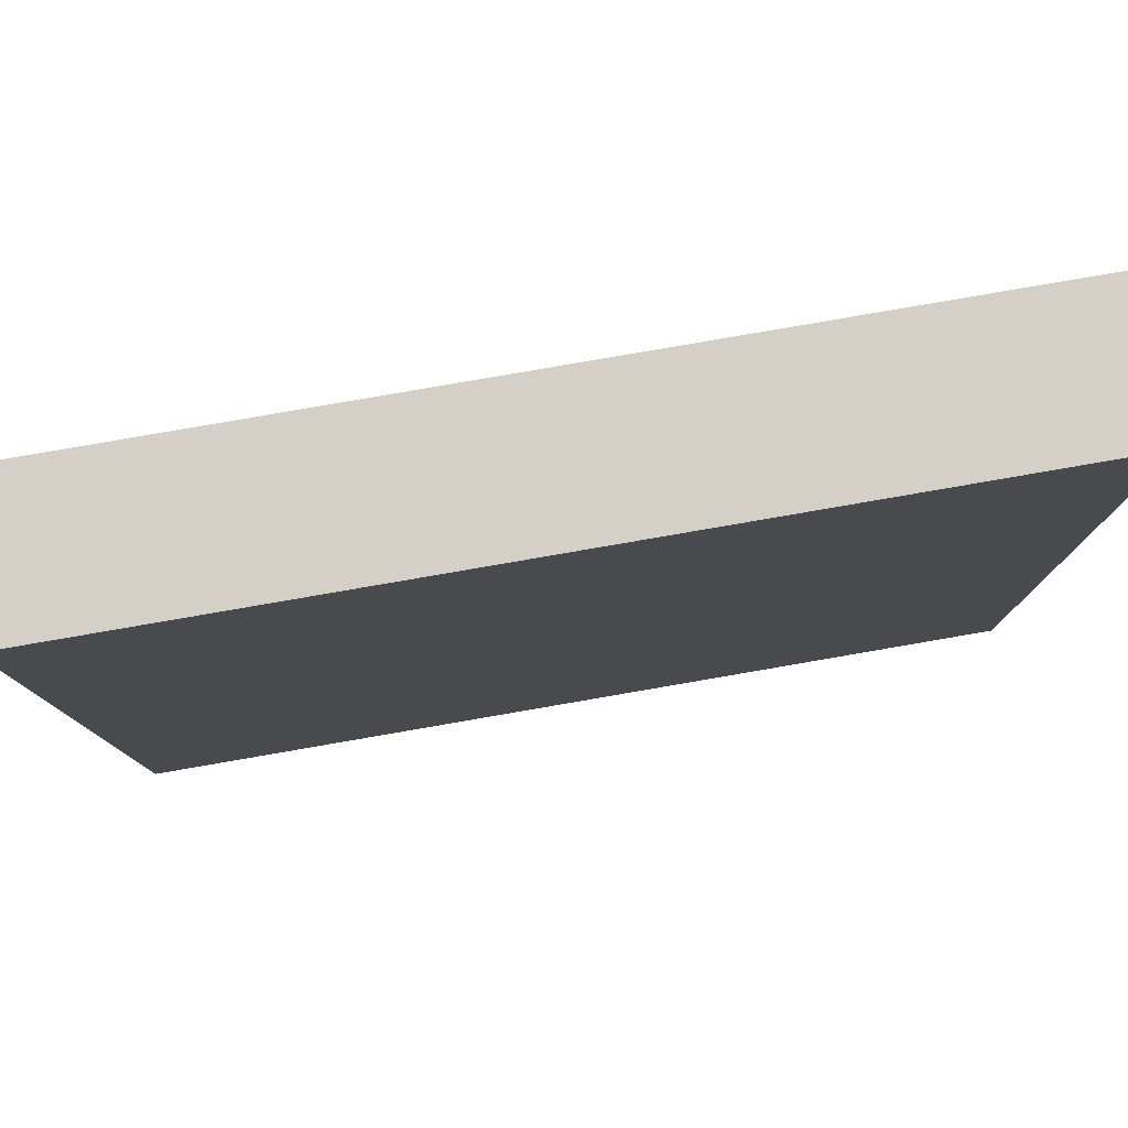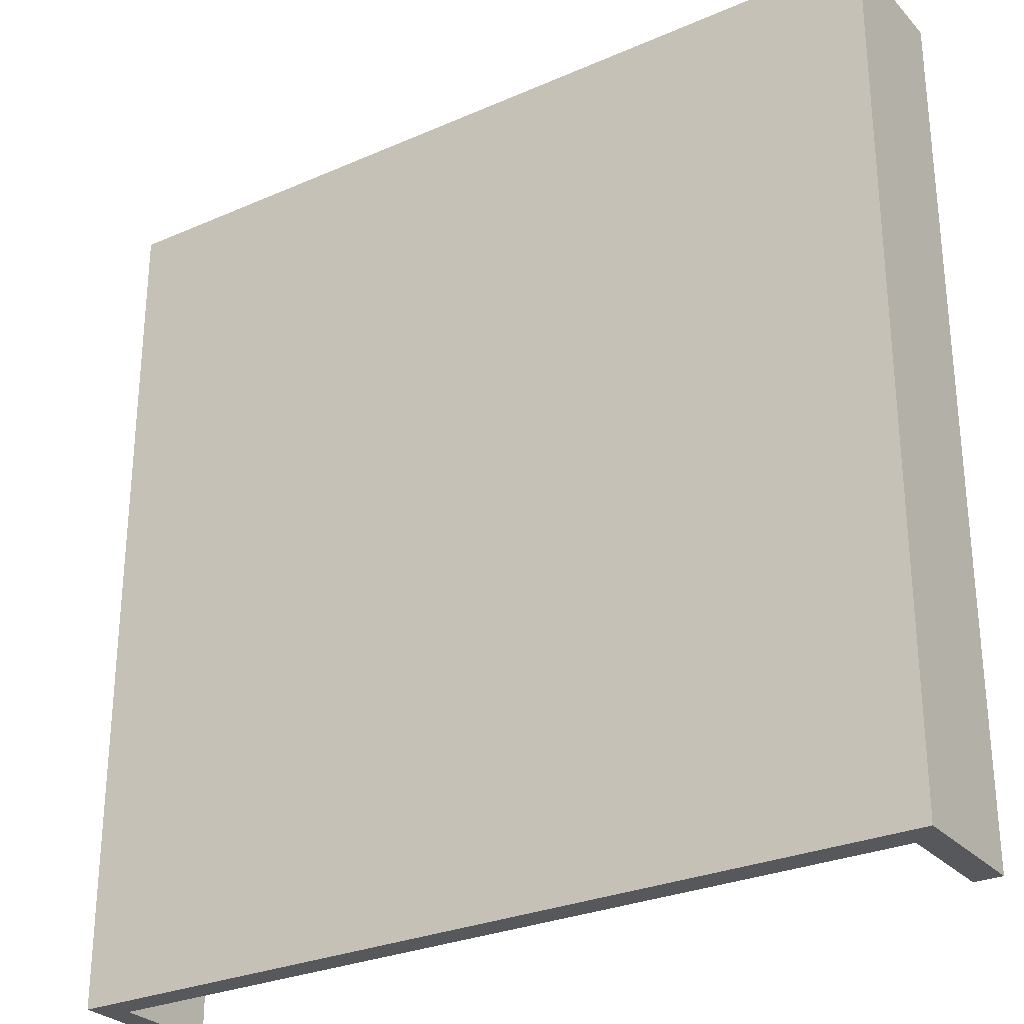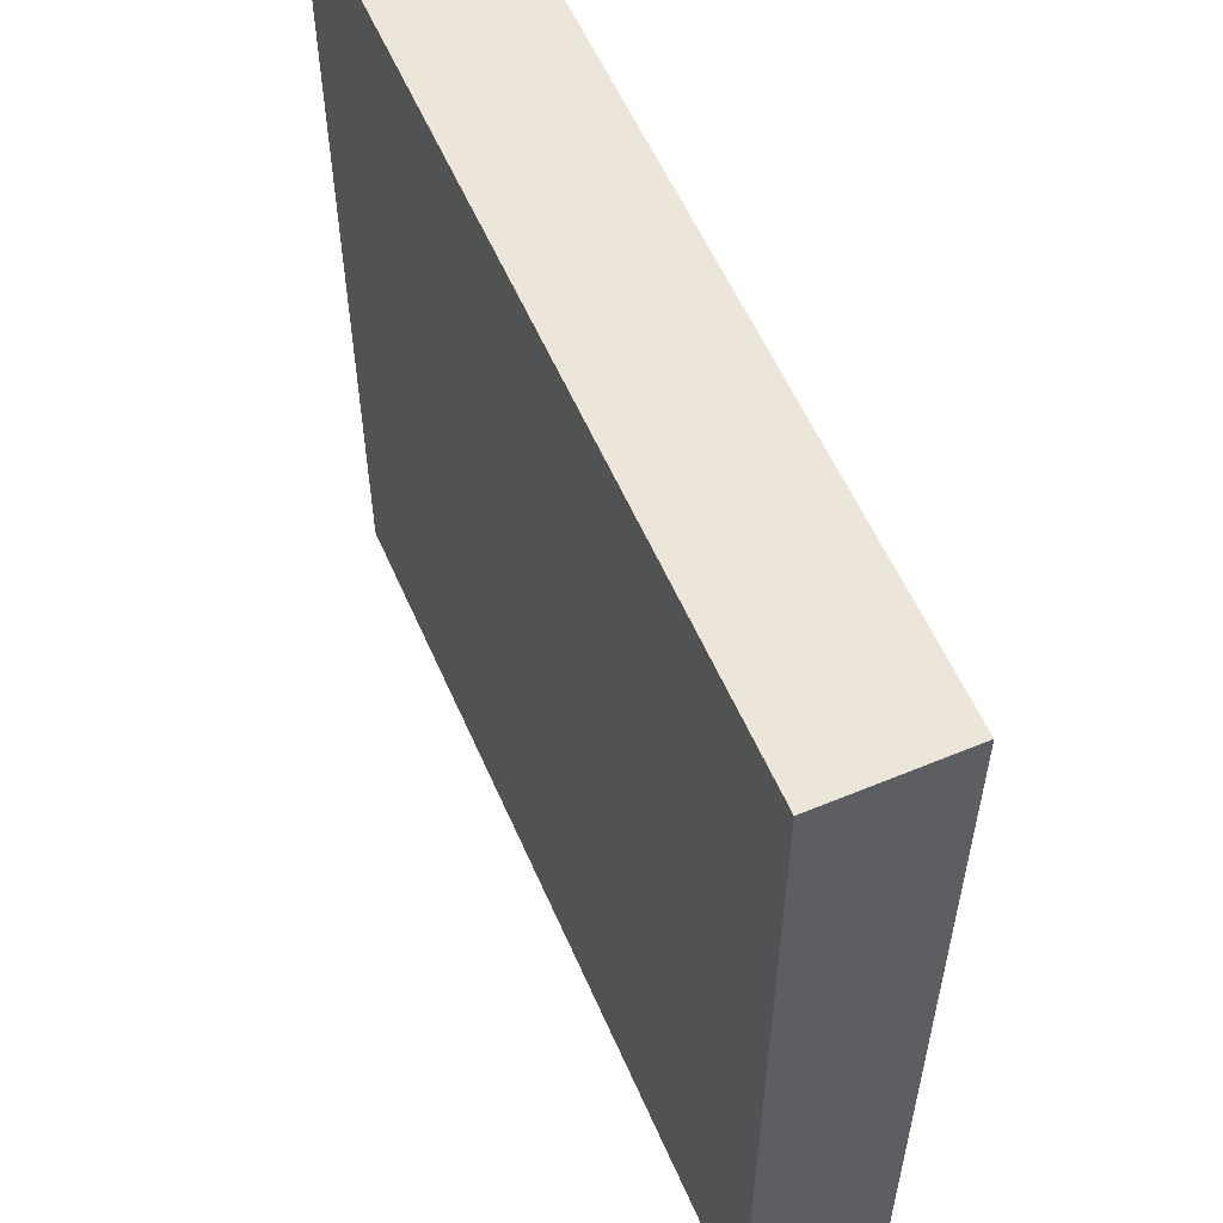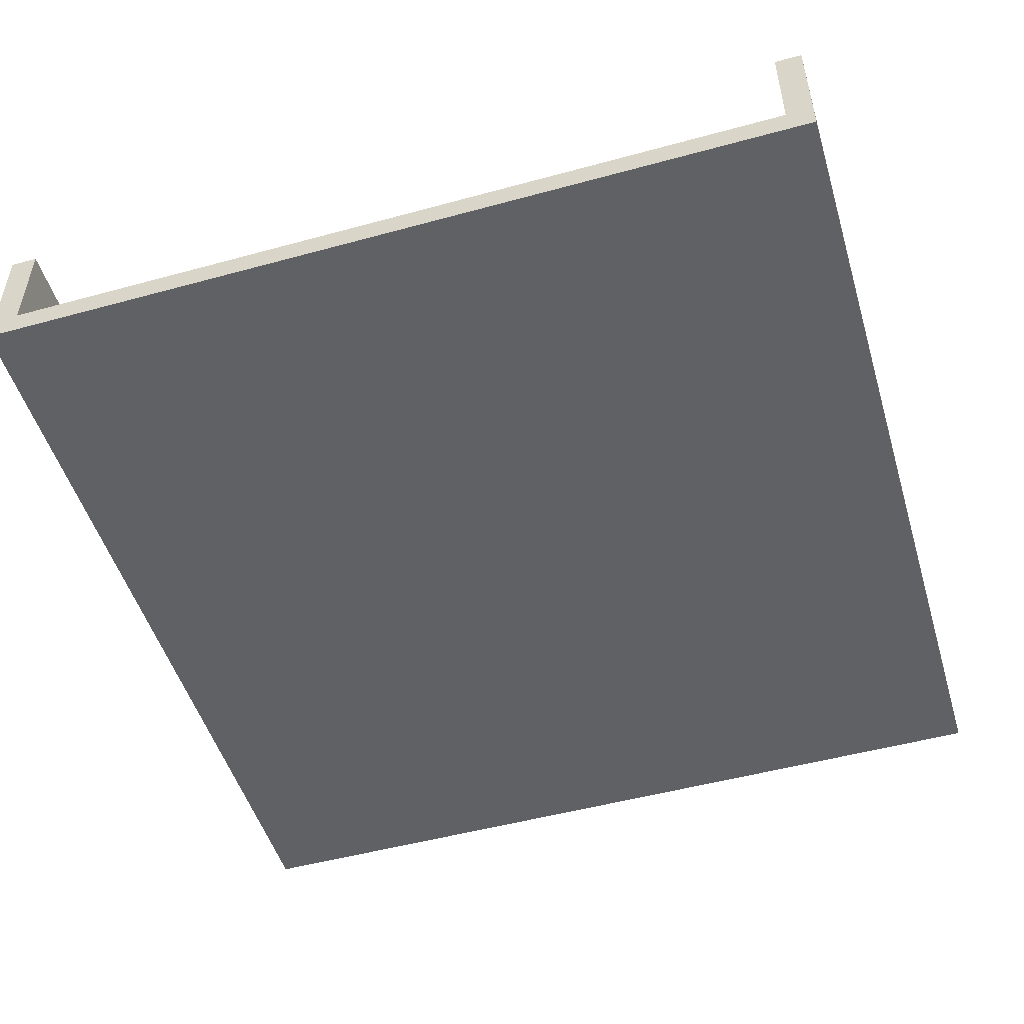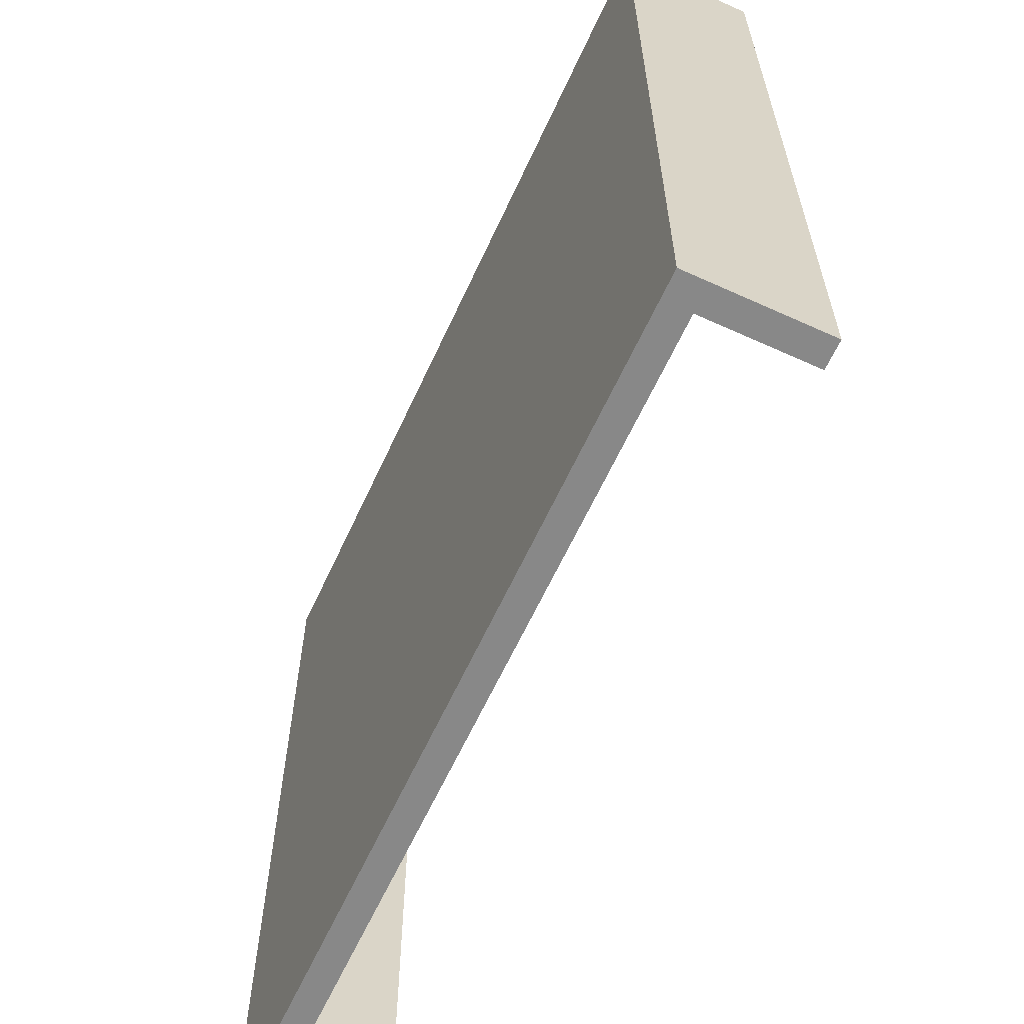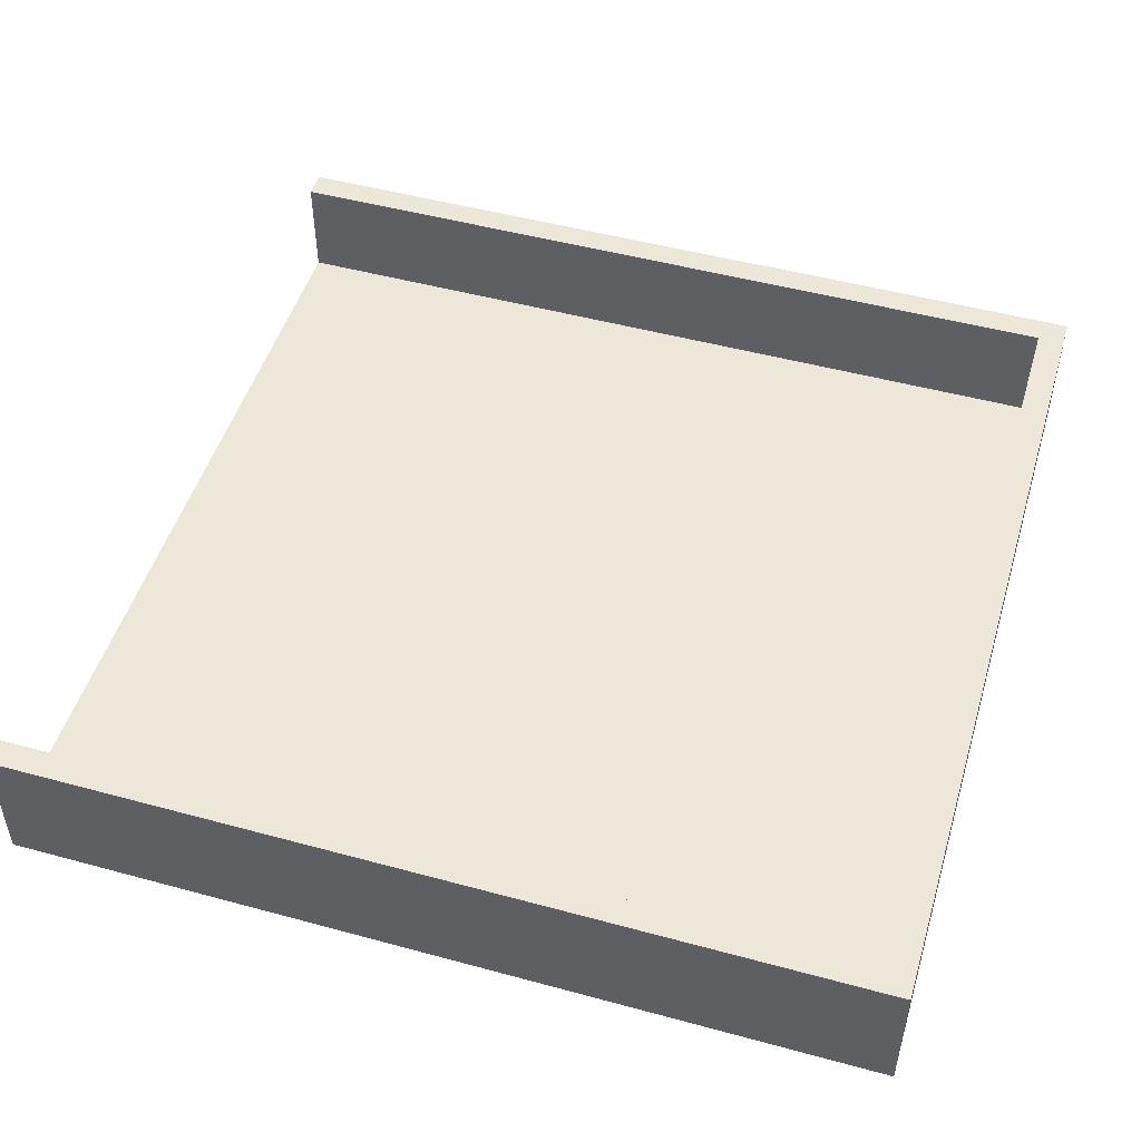
<metadata>
{"format":"obj","ext":"obj","renderer":"f3d","projection":"perspective","resolution":1024,"background":"white","views":[{"elev":80.0,"azim":-9.8,"up":"+Z"},{"elev":-28.3,"azim":33.4,"up":"+Z"},{"elev":57.3,"azim":66.6,"up":"+Z"},{"elev":-50.4,"azim":-163.3,"up":"+Y"},{"elev":-62.8,"azim":65.3,"up":"+Z"},{"elev":49.6,"azim":-73.3,"up":"+Y"}]}
</metadata>
<code>
o
v -1.3 0 1.7
v -1.3 0 -1.5
v -1.3 0.5 1.7
v -1.3 0.5 -1.5
v 1.8 0.1 1.6
v 1.8 0.1 -1.5
v 1.8 0.5 1.6
v 1.8 0.5 -1.5
v -1.2 0.1 1.6
v -1.2 0.1 -1.5
v -1.2 0.5 1.6
v -1.2 0.5 -1.5
v 1.9 0 1.7
v 1.9 0 -1.5
v 1.9 0.5 1.7
v 1.9 0.5 -1.5
v -1.3 0 1.7
v -1.3 0.5 1.7
v 1.9 0 1.7
v 1.9 0.5 1.7
v -1.2 0.1 1.6
v -1.2 0.5 1.6
v 1.8 0.1 1.6
v 1.8 0.5 1.6
v -1.3 0 -1.5
v -1.3 0.5 -1.5
v -1.2 0 -1.5
v -1.2 0.1 -1.5
v -1.2 0.5 -1.5
v 1.8 0 -1.5
v 1.8 0.1 -1.5
v 1.8 0.5 -1.5
v 1.9 0 -1.5
v 1.9 0.5 -1.5
v -1.3 0 1.7
v 1.9 0 1.7
v -1.2 0 1.6
v 1.8 0 1.6
v -1.1 0 1.5
v 1.7 0 1.5
v -0.9 0 1.3
v 1.5 0 1.3
v -0.9 0 -1.2
v 1.5 0 -1.2
v -1.1 0 -1.4
v 1.7 0 -1.4
v -1.3 0 -1.5
v -1.2 0 -1.5
v 1.8 0 -1.5
v 1.9 0 -1.5
v -1.2 0.1 1.6
v 1.8 0.1 1.6
v -1.1 0.1 1.5
v 1.7 0.1 1.5
v -0.9 0.1 1.3
v 1.5 0.1 1.3
v -0.9 0.1 -1.2
v 1.5 0.1 -1.2
v -1.1 0.1 -1.4
v 1.7 0.1 -1.4
v -1.2 0.1 -1.5
v 1.8 0.1 -1.5
v -1.3 0.5 1.7
v 1.9 0.5 1.7
v -1.2 0.5 1.6
v 1.8 0.5 1.6
v -1.3 0.5 -1.5
v -1.2 0.5 -1.5
v 1.8 0.5 -1.5
v 1.9 0.5 -1.5
f 3 2 1
f 4 2 3
f 7 6 5
f 8 6 7
f 9 10 11
f 11 10 12
f 13 14 15
f 15 14 16
f 19 18 17
f 20 18 19
f 21 22 23
f 23 22 24
f 25 26 27
f 27 26 28
f 28 26 29
f 27 28 30
f 30 28 31
f 30 31 33
f 31 32 33
f 33 32 34
f 37 36 35
f 38 36 37
f 39 38 37
f 40 38 39
f 41 40 39
f 42 40 41
f 43 41 39
f 43 42 41
f 44 40 42
f 44 42 43
f 45 39 37
f 45 43 39
f 45 44 43
f 46 40 44
f 46 44 45
f 46 38 40
f 47 37 35
f 48 45 37
f 48 37 47
f 48 46 45
f 49 38 46
f 49 46 48
f 49 36 38
f 50 36 49
f 51 52 53
f 53 52 54
f 53 54 55
f 55 54 56
f 53 55 57
f 55 56 57
f 56 54 58
f 57 56 58
f 51 53 59
f 53 57 59
f 57 58 59
f 58 54 60
f 59 58 60
f 54 52 60
f 51 59 61
f 59 60 61
f 60 52 62
f 61 60 62
f 63 64 65
f 65 64 66
f 63 65 67
f 67 65 68
f 66 64 69
f 69 64 70

</code>
